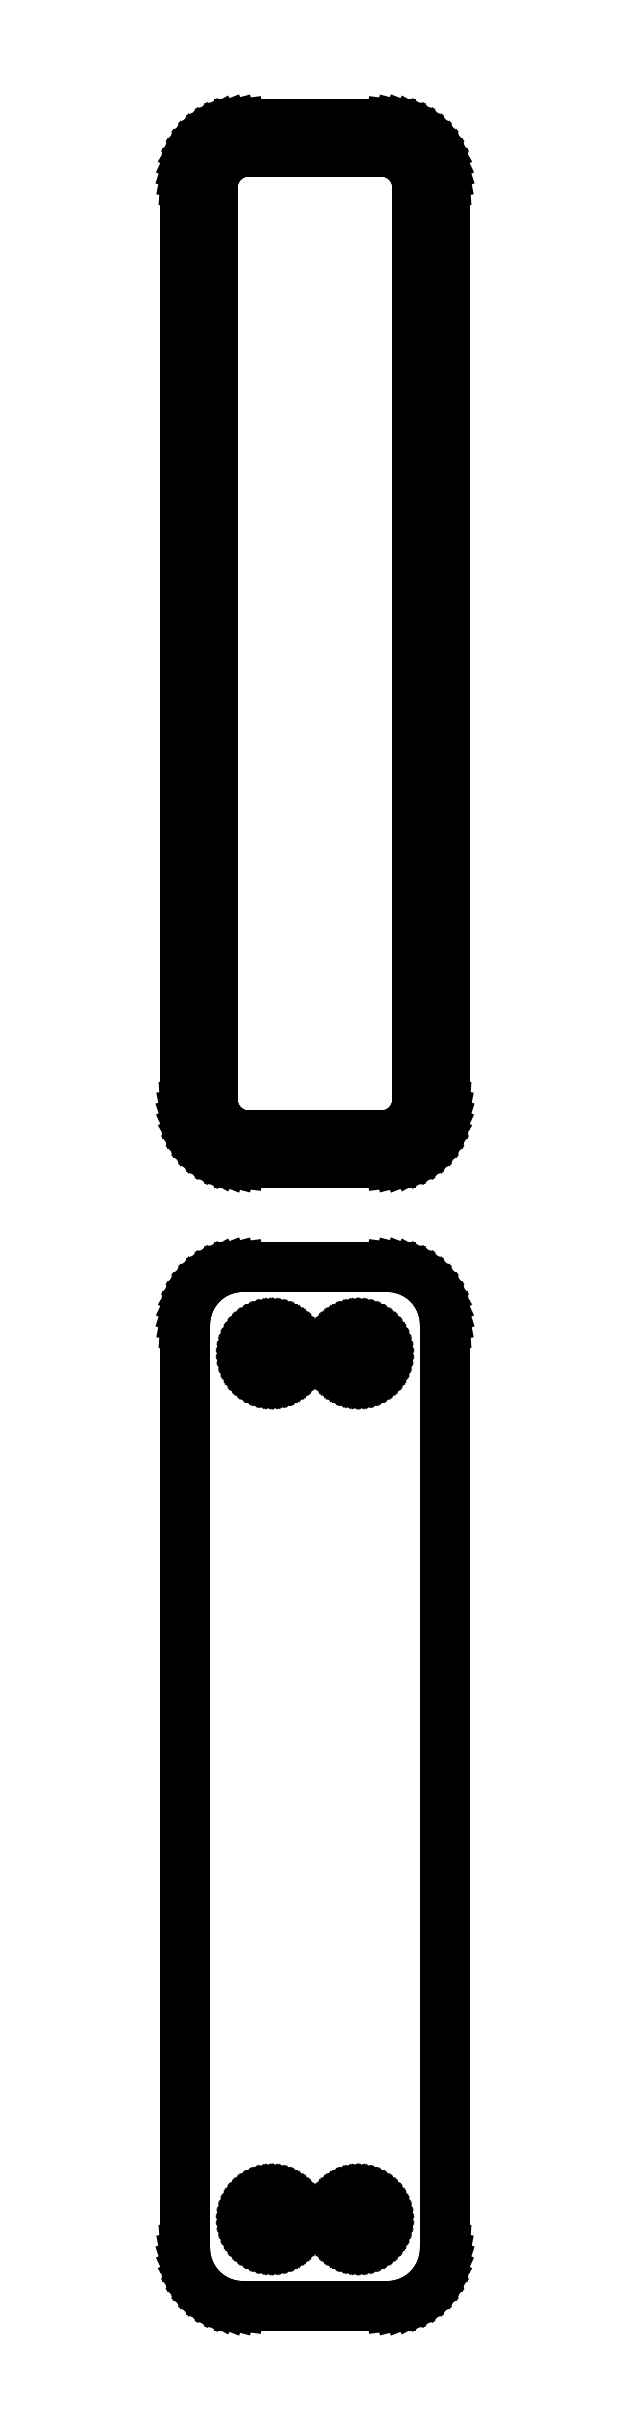
<metadata>
{"format":"dxf","ext":"dxf","renderer":"ezdxf+matplotlib","layout":"modelspace","background":"white","min_lineweight":24,"dpi":150}
</metadata>
<code>
0
SECTION
2
ENTITIES
0
LINE
8
0
10
7.187
20
252.1
11
7.795
21
252.2
0
LINE
8
0
10
7.795
20
252.2
11
8.379
21
252.5
0
LINE
8
0
10
8.379
20
252.5
11
8.929
21
252.8
0
LINE
8
0
10
8.929
20
252.8
11
9.437
21
253.1
0
LINE
8
0
10
9.437
20
253.1
11
9.895
21
253.6
0
LINE
8
0
10
9.895
20
253.6
11
10.3
21
254.1
0
LINE
8
0
10
10.3
20
254.1
11
10.63
21
254.6
0
LINE
8
0
10
10.63
20
254.6
11
10.9
21
255.2
0
LINE
8
0
10
10.9
20
255.2
11
11.09
21
255.8
0
LINE
8
0
10
11.09
20
255.8
11
11.21
21
256.4
0
LINE
8
0
10
11.21
20
256.4
11
11.25
21
257
0
LINE
8
0
10
11.25
20
257
11
11.25
21
337
0
LINE
8
0
10
11.25
20
337
11
11.21
21
337.6
0
LINE
8
0
10
11.21
20
337.6
11
11.09
21
338.2
0
LINE
8
0
10
11.09
20
338.2
11
10.9
21
338.8
0
LINE
8
0
10
10.9
20
338.8
11
10.63
21
339.4
0
LINE
8
0
10
10.63
20
339.4
11
10.3
21
339.9
0
LINE
8
0
10
10.3
20
339.9
11
9.895
21
340.4
0
LINE
8
0
10
9.895
20
340.4
11
9.437
21
340.9
0
LINE
8
0
10
9.437
20
340.9
11
8.929
21
341.2
0
LINE
8
0
10
8.929
20
341.2
11
8.379
21
341.5
0
LINE
8
0
10
8.379
20
341.5
11
7.795
21
341.8
0
LINE
8
0
10
7.795
20
341.8
11
7.187
21
341.9
0
LINE
8
0
10
7.187
20
341.9
11
6.564
21
342
0
LINE
8
0
10
6.564
20
342
11
-6.564
21
342
0
LINE
8
0
10
-6.564
20
342
11
-7.187
21
341.9
0
LINE
8
0
10
-7.187
20
341.9
11
-7.795
21
341.8
0
LINE
8
0
10
-7.795
20
341.8
11
-8.379
21
341.5
0
LINE
8
0
10
-8.379
20
341.5
11
-8.929
21
341.2
0
LINE
8
0
10
-8.929
20
341.2
11
-9.437
21
340.9
0
LINE
8
0
10
-9.437
20
340.9
11
-9.895
21
340.4
0
LINE
8
0
10
-9.895
20
340.4
11
-10.3
21
339.9
0
LINE
8
0
10
-10.3
20
339.9
11
-10.63
21
339.4
0
LINE
8
0
10
-10.63
20
339.4
11
-10.9
21
338.8
0
LINE
8
0
10
-10.9
20
338.8
11
-11.09
21
338.2
0
LINE
8
0
10
-11.09
20
338.2
11
-11.21
21
337.6
0
LINE
8
0
10
-11.21
20
337.6
11
-11.25
21
337
0
LINE
8
0
10
-11.25
20
337
11
-11.25
21
257
0
LINE
8
0
10
-11.25
20
257
11
-11.21
21
256.4
0
LINE
8
0
10
-11.21
20
256.4
11
-11.09
21
255.8
0
LINE
8
0
10
-11.09
20
255.8
11
-10.9
21
255.2
0
LINE
8
0
10
-10.9
20
255.2
11
-10.63
21
254.6
0
LINE
8
0
10
-10.63
20
254.6
11
-10.3
21
254.1
0
LINE
8
0
10
-10.3
20
254.1
11
-9.895
21
253.6
0
LINE
8
0
10
-9.895
20
253.6
11
-9.437
21
253.1
0
LINE
8
0
10
-9.437
20
253.1
11
-8.929
21
252.8
0
LINE
8
0
10
-8.929
20
252.8
11
-8.379
21
252.5
0
LINE
8
0
10
-8.379
20
252.5
11
-7.795
21
252.2
0
LINE
8
0
10
-7.795
20
252.2
11
-7.187
21
252.1
0
LINE
8
0
10
-7.187
20
252.1
11
-6.564
21
252
0
LINE
8
0
10
-6.564
20
252
11
6.564
21
252
0
LINE
8
0
10
6.564
20
252
11
7.187
21
252.1
0
LINE
8
0
10
-5.945
20
254.4
11
-6.333
21
254.4
0
LINE
8
0
10
-6.333
20
254.4
11
-6.712
21
254.5
0
LINE
8
0
10
-6.712
20
254.5
11
-7.075
21
254.7
0
LINE
8
0
10
-7.075
20
254.7
11
-7.418
21
254.9
0
LINE
8
0
10
-7.418
20
254.9
11
-7.734
21
255.1
0
LINE
8
0
10
-7.734
20
255.1
11
-8.019
21
255.4
0
LINE
8
0
10
-8.019
20
255.4
11
-8.268
21
255.7
0
LINE
8
0
10
-8.268
20
255.7
11
-8.478
21
256
0
LINE
8
0
10
-8.478
20
256
11
-8.644
21
256.4
0
LINE
8
0
10
-8.644
20
256.4
11
-8.765
21
256.7
0
LINE
8
0
10
-8.765
20
256.7
11
-8.838
21
257.1
0
LINE
8
0
10
-8.838
20
257.1
11
-8.863
21
257.5
0
LINE
8
0
10
-8.863
20
257.5
11
-8.863
21
336.5
0
LINE
8
0
10
-8.863
20
336.5
11
-8.838
21
336.9
0
LINE
8
0
10
-8.838
20
336.9
11
-8.765
21
337.3
0
LINE
8
0
10
-8.765
20
337.3
11
-8.644
21
337.6
0
LINE
8
0
10
-8.644
20
337.6
11
-8.478
21
338
0
LINE
8
0
10
-8.478
20
338
11
-8.268
21
338.3
0
LINE
8
0
10
-8.268
20
338.3
11
-8.019
21
338.6
0
LINE
8
0
10
-8.019
20
338.6
11
-7.734
21
338.9
0
LINE
8
0
10
-7.734
20
338.9
11
-7.418
21
339.1
0
LINE
8
0
10
-7.418
20
339.1
11
-7.075
21
339.3
0
LINE
8
0
10
-7.075
20
339.3
11
-6.712
21
339.5
0
LINE
8
0
10
-6.712
20
339.5
11
-6.333
21
339.6
0
LINE
8
0
10
-6.333
20
339.6
11
-5.945
21
339.6
0
LINE
8
0
10
-5.945
20
339.6
11
5.945
21
339.6
0
LINE
8
0
10
5.945
20
339.6
11
6.333
21
339.6
0
LINE
8
0
10
6.333
20
339.6
11
6.712
21
339.5
0
LINE
8
0
10
6.712
20
339.5
11
7.075
21
339.3
0
LINE
8
0
10
7.075
20
339.3
11
7.418
21
339.1
0
LINE
8
0
10
7.418
20
339.1
11
7.734
21
338.9
0
LINE
8
0
10
7.734
20
338.9
11
8.019
21
338.6
0
LINE
8
0
10
8.019
20
338.6
11
8.268
21
338.3
0
LINE
8
0
10
8.268
20
338.3
11
8.478
21
338
0
LINE
8
0
10
8.478
20
338
11
8.644
21
337.6
0
LINE
8
0
10
8.644
20
337.6
11
8.765
21
337.3
0
LINE
8
0
10
8.765
20
337.3
11
8.838
21
336.9
0
LINE
8
0
10
8.838
20
336.9
11
8.863
21
336.5
0
LINE
8
0
10
8.863
20
336.5
11
8.863
21
257.5
0
LINE
8
0
10
8.863
20
257.5
11
8.838
21
257.1
0
LINE
8
0
10
8.838
20
257.1
11
8.765
21
256.7
0
LINE
8
0
10
8.765
20
256.7
11
8.644
21
256.4
0
LINE
8
0
10
8.644
20
256.4
11
8.478
21
256
0
LINE
8
0
10
8.478
20
256
11
8.268
21
255.7
0
LINE
8
0
10
8.268
20
255.7
11
8.019
21
255.4
0
LINE
8
0
10
8.019
20
255.4
11
7.734
21
255.1
0
LINE
8
0
10
7.734
20
255.1
11
7.418
21
254.9
0
LINE
8
0
10
7.418
20
254.9
11
7.075
21
254.7
0
LINE
8
0
10
7.075
20
254.7
11
6.712
21
254.5
0
LINE
8
0
10
6.712
20
254.5
11
6.333
21
254.4
0
LINE
8
0
10
6.333
20
254.4
11
5.945
21
254.4
0
LINE
8
0
10
5.945
20
254.4
11
-5.945
21
254.4
0
LINE
8
0
10
7.187
20
153.1
11
7.795
21
153.2
0
LINE
8
0
10
7.795
20
153.2
11
8.379
21
153.5
0
LINE
8
0
10
8.379
20
153.5
11
8.929
21
153.8
0
LINE
8
0
10
8.929
20
153.8
11
9.437
21
154.1
0
LINE
8
0
10
9.437
20
154.1
11
9.895
21
154.6
0
LINE
8
0
10
9.895
20
154.6
11
10.3
21
155.1
0
LINE
8
0
10
10.3
20
155.1
11
10.63
21
155.6
0
LINE
8
0
10
10.63
20
155.6
11
10.9
21
156.2
0
LINE
8
0
10
10.9
20
156.2
11
11.09
21
156.8
0
LINE
8
0
10
11.09
20
156.8
11
11.21
21
157.4
0
LINE
8
0
10
11.21
20
157.4
11
11.25
21
158
0
LINE
8
0
10
11.25
20
158
11
11.25
21
238
0
LINE
8
0
10
11.25
20
238
11
11.21
21
238.6
0
LINE
8
0
10
11.21
20
238.6
11
11.09
21
239.2
0
LINE
8
0
10
11.09
20
239.2
11
10.9
21
239.8
0
LINE
8
0
10
10.9
20
239.8
11
10.63
21
240.4
0
LINE
8
0
10
10.63
20
240.4
11
10.3
21
240.9
0
LINE
8
0
10
10.3
20
240.9
11
9.895
21
241.4
0
LINE
8
0
10
9.895
20
241.4
11
9.437
21
241.9
0
LINE
8
0
10
9.437
20
241.9
11
8.929
21
242.2
0
LINE
8
0
10
8.929
20
242.2
11
8.379
21
242.5
0
LINE
8
0
10
8.379
20
242.5
11
7.795
21
242.8
0
LINE
8
0
10
7.795
20
242.8
11
7.187
21
242.9
0
LINE
8
0
10
7.187
20
242.9
11
6.564
21
243
0
LINE
8
0
10
6.564
20
243
11
-6.564
21
243
0
LINE
8
0
10
-6.564
20
243
11
-7.187
21
242.9
0
LINE
8
0
10
-7.187
20
242.9
11
-7.795
21
242.8
0
LINE
8
0
10
-7.795
20
242.8
11
-8.379
21
242.5
0
LINE
8
0
10
-8.379
20
242.5
11
-8.929
21
242.2
0
LINE
8
0
10
-8.929
20
242.2
11
-9.437
21
241.9
0
LINE
8
0
10
-9.437
20
241.9
11
-9.895
21
241.4
0
LINE
8
0
10
-9.895
20
241.4
11
-10.3
21
240.9
0
LINE
8
0
10
-10.3
20
240.9
11
-10.63
21
240.4
0
LINE
8
0
10
-10.63
20
240.4
11
-10.9
21
239.8
0
LINE
8
0
10
-10.9
20
239.8
11
-11.09
21
239.2
0
LINE
8
0
10
-11.09
20
239.2
11
-11.21
21
238.6
0
LINE
8
0
10
-11.21
20
238.6
11
-11.25
21
238
0
LINE
8
0
10
-11.25
20
238
11
-11.25
21
158
0
LINE
8
0
10
-11.25
20
158
11
-11.21
21
157.4
0
LINE
8
0
10
-11.21
20
157.4
11
-11.09
21
156.8
0
LINE
8
0
10
-11.09
20
156.8
11
-10.9
21
156.2
0
LINE
8
0
10
-10.9
20
156.2
11
-10.63
21
155.6
0
LINE
8
0
10
-10.63
20
155.6
11
-10.3
21
155.1
0
LINE
8
0
10
-10.3
20
155.1
11
-9.895
21
154.6
0
LINE
8
0
10
-9.895
20
154.6
11
-9.437
21
154.1
0
LINE
8
0
10
-9.437
20
154.1
11
-8.929
21
153.8
0
LINE
8
0
10
-8.929
20
153.8
11
-8.379
21
153.5
0
LINE
8
0
10
-8.379
20
153.5
11
-7.795
21
153.2
0
LINE
8
0
10
-7.795
20
153.2
11
-7.187
21
153.1
0
LINE
8
0
10
-7.187
20
153.1
11
-6.564
21
153
0
LINE
8
0
10
-6.564
20
153
11
6.564
21
153
0
LINE
8
0
10
6.564
20
153
11
7.187
21
153.1
0
LINE
8
0
10
3.616
20
233.4
11
3.35
21
233.4
0
LINE
8
0
10
3.35
20
233.4
11
3.09
21
233.5
0
LINE
8
0
10
3.09
20
233.5
11
2.841
21
233.6
0
LINE
8
0
10
2.841
20
233.6
11
2.606
21
233.7
0
LINE
8
0
10
2.606
20
233.7
11
2.389
21
233.9
0
LINE
8
0
10
2.389
20
233.9
11
2.193
21
234
0
LINE
8
0
10
2.193
20
234
11
2.023
21
234.2
0
LINE
8
0
10
2.023
20
234.2
11
1.879
21
234.5
0
LINE
8
0
10
1.879
20
234.5
11
1.765
21
234.7
0
LINE
8
0
10
1.765
20
234.7
11
1.682
21
235
0
LINE
8
0
10
1.682
20
235
11
1.632
21
235.2
0
LINE
8
0
10
1.632
20
235.2
11
1.615
21
235.5
0
LINE
8
0
10
1.615
20
235.5
11
1.632
21
235.8
0
LINE
8
0
10
1.632
20
235.8
11
1.682
21
236
0
LINE
8
0
10
1.682
20
236
11
1.765
21
236.3
0
LINE
8
0
10
1.765
20
236.3
11
1.879
21
236.5
0
LINE
8
0
10
1.879
20
236.5
11
2.023
21
236.8
0
LINE
8
0
10
2.023
20
236.8
11
2.193
21
237
0
LINE
8
0
10
2.193
20
237
11
2.389
21
237.1
0
LINE
8
0
10
2.389
20
237.1
11
2.606
21
237.3
0
LINE
8
0
10
2.606
20
237.3
11
2.841
21
237.4
0
LINE
8
0
10
2.841
20
237.4
11
3.09
21
237.5
0
LINE
8
0
10
3.09
20
237.5
11
3.35
21
237.6
0
LINE
8
0
10
3.35
20
237.6
11
3.616
21
237.6
0
LINE
8
0
10
3.616
20
237.6
11
3.884
21
237.6
0
LINE
8
0
10
3.884
20
237.6
11
4.15
21
237.6
0
LINE
8
0
10
4.15
20
237.6
11
4.41
21
237.5
0
LINE
8
0
10
4.41
20
237.5
11
4.659
21
237.4
0
LINE
8
0
10
4.659
20
237.4
11
4.894
21
237.3
0
LINE
8
0
10
4.894
20
237.3
11
5.111
21
237.1
0
LINE
8
0
10
5.111
20
237.1
11
5.307
21
237
0
LINE
8
0
10
5.307
20
237
11
5.477
21
236.8
0
LINE
8
0
10
5.477
20
236.8
11
5.621
21
236.5
0
LINE
8
0
10
5.621
20
236.5
11
5.735
21
236.3
0
LINE
8
0
10
5.735
20
236.3
11
5.818
21
236
0
LINE
8
0
10
5.818
20
236
11
5.868
21
235.8
0
LINE
8
0
10
5.868
20
235.8
11
5.885
21
235.5
0
LINE
8
0
10
5.885
20
235.5
11
5.868
21
235.2
0
LINE
8
0
10
5.868
20
235.2
11
5.818
21
235
0
LINE
8
0
10
5.818
20
235
11
5.735
21
234.7
0
LINE
8
0
10
5.735
20
234.7
11
5.621
21
234.5
0
LINE
8
0
10
5.621
20
234.5
11
5.477
21
234.2
0
LINE
8
0
10
5.477
20
234.2
11
5.307
21
234
0
LINE
8
0
10
5.307
20
234
11
5.111
21
233.9
0
LINE
8
0
10
5.111
20
233.9
11
4.894
21
233.7
0
LINE
8
0
10
4.894
20
233.7
11
4.659
21
233.6
0
LINE
8
0
10
4.659
20
233.6
11
4.41
21
233.5
0
LINE
8
0
10
4.41
20
233.5
11
4.15
21
233.4
0
LINE
8
0
10
4.15
20
233.4
11
3.884
21
233.4
0
LINE
8
0
10
3.884
20
233.4
11
3.616
21
233.4
0
LINE
8
0
10
-3.884
20
233.4
11
-4.15
21
233.4
0
LINE
8
0
10
-4.15
20
233.4
11
-4.41
21
233.5
0
LINE
8
0
10
-4.41
20
233.5
11
-4.659
21
233.6
0
LINE
8
0
10
-4.659
20
233.6
11
-4.894
21
233.7
0
LINE
8
0
10
-4.894
20
233.7
11
-5.111
21
233.9
0
LINE
8
0
10
-5.111
20
233.9
11
-5.307
21
234
0
LINE
8
0
10
-5.307
20
234
11
-5.477
21
234.2
0
LINE
8
0
10
-5.477
20
234.2
11
-5.621
21
234.5
0
LINE
8
0
10
-5.621
20
234.5
11
-5.735
21
234.7
0
LINE
8
0
10
-5.735
20
234.7
11
-5.818
21
235
0
LINE
8
0
10
-5.818
20
235
11
-5.868
21
235.2
0
LINE
8
0
10
-5.868
20
235.2
11
-5.885
21
235.5
0
LINE
8
0
10
-5.885
20
235.5
11
-5.868
21
235.8
0
LINE
8
0
10
-5.868
20
235.8
11
-5.818
21
236
0
LINE
8
0
10
-5.818
20
236
11
-5.735
21
236.3
0
LINE
8
0
10
-5.735
20
236.3
11
-5.621
21
236.5
0
LINE
8
0
10
-5.621
20
236.5
11
-5.477
21
236.8
0
LINE
8
0
10
-5.477
20
236.8
11
-5.307
21
237
0
LINE
8
0
10
-5.307
20
237
11
-5.111
21
237.1
0
LINE
8
0
10
-5.111
20
237.1
11
-4.894
21
237.3
0
LINE
8
0
10
-4.894
20
237.3
11
-4.659
21
237.4
0
LINE
8
0
10
-4.659
20
237.4
11
-4.41
21
237.5
0
LINE
8
0
10
-4.41
20
237.5
11
-4.15
21
237.6
0
LINE
8
0
10
-4.15
20
237.6
11
-3.884
21
237.6
0
LINE
8
0
10
-3.884
20
237.6
11
-3.616
21
237.6
0
LINE
8
0
10
-3.616
20
237.6
11
-3.35
21
237.6
0
LINE
8
0
10
-3.35
20
237.6
11
-3.09
21
237.5
0
LINE
8
0
10
-3.09
20
237.5
11
-2.841
21
237.4
0
LINE
8
0
10
-2.841
20
237.4
11
-2.606
21
237.3
0
LINE
8
0
10
-2.606
20
237.3
11
-2.389
21
237.1
0
LINE
8
0
10
-2.389
20
237.1
11
-2.193
21
237
0
LINE
8
0
10
-2.193
20
237
11
-2.023
21
236.8
0
LINE
8
0
10
-2.023
20
236.8
11
-1.879
21
236.5
0
LINE
8
0
10
-1.879
20
236.5
11
-1.765
21
236.3
0
LINE
8
0
10
-1.765
20
236.3
11
-1.682
21
236
0
LINE
8
0
10
-1.682
20
236
11
-1.632
21
235.8
0
LINE
8
0
10
-1.632
20
235.8
11
-1.615
21
235.5
0
LINE
8
0
10
-1.615
20
235.5
11
-1.632
21
235.2
0
LINE
8
0
10
-1.632
20
235.2
11
-1.682
21
235
0
LINE
8
0
10
-1.682
20
235
11
-1.765
21
234.7
0
LINE
8
0
10
-1.765
20
234.7
11
-1.879
21
234.5
0
LINE
8
0
10
-1.879
20
234.5
11
-2.023
21
234.2
0
LINE
8
0
10
-2.023
20
234.2
11
-2.193
21
234
0
LINE
8
0
10
-2.193
20
234
11
-2.389
21
233.9
0
LINE
8
0
10
-2.389
20
233.9
11
-2.606
21
233.7
0
LINE
8
0
10
-2.606
20
233.7
11
-2.841
21
233.6
0
LINE
8
0
10
-2.841
20
233.6
11
-3.09
21
233.5
0
LINE
8
0
10
-3.09
20
233.5
11
-3.35
21
233.4
0
LINE
8
0
10
-3.35
20
233.4
11
-3.616
21
233.4
0
LINE
8
0
10
-3.616
20
233.4
11
-3.884
21
233.4
0
LINE
8
0
10
3.616
20
158.4
11
3.35
21
158.4
0
LINE
8
0
10
3.35
20
158.4
11
3.09
21
158.5
0
LINE
8
0
10
3.09
20
158.5
11
2.841
21
158.6
0
LINE
8
0
10
2.841
20
158.6
11
2.606
21
158.7
0
LINE
8
0
10
2.606
20
158.7
11
2.389
21
158.9
0
LINE
8
0
10
2.389
20
158.9
11
2.193
21
159
0
LINE
8
0
10
2.193
20
159
11
2.023
21
159.2
0
LINE
8
0
10
2.023
20
159.2
11
1.879
21
159.5
0
LINE
8
0
10
1.879
20
159.5
11
1.765
21
159.7
0
LINE
8
0
10
1.765
20
159.7
11
1.682
21
160
0
LINE
8
0
10
1.682
20
160
11
1.632
21
160.2
0
LINE
8
0
10
1.632
20
160.2
11
1.615
21
160.5
0
LINE
8
0
10
1.615
20
160.5
11
1.632
21
160.8
0
LINE
8
0
10
1.632
20
160.8
11
1.682
21
161
0
LINE
8
0
10
1.682
20
161
11
1.765
21
161.3
0
LINE
8
0
10
1.765
20
161.3
11
1.879
21
161.5
0
LINE
8
0
10
1.879
20
161.5
11
2.023
21
161.8
0
LINE
8
0
10
2.023
20
161.8
11
2.193
21
162
0
LINE
8
0
10
2.193
20
162
11
2.389
21
162.1
0
LINE
8
0
10
2.389
20
162.1
11
2.606
21
162.3
0
LINE
8
0
10
2.606
20
162.3
11
2.841
21
162.4
0
LINE
8
0
10
2.841
20
162.4
11
3.09
21
162.5
0
LINE
8
0
10
3.09
20
162.5
11
3.35
21
162.6
0
LINE
8
0
10
3.35
20
162.6
11
3.616
21
162.6
0
LINE
8
0
10
3.616
20
162.6
11
3.884
21
162.6
0
LINE
8
0
10
3.884
20
162.6
11
4.15
21
162.6
0
LINE
8
0
10
4.15
20
162.6
11
4.41
21
162.5
0
LINE
8
0
10
4.41
20
162.5
11
4.659
21
162.4
0
LINE
8
0
10
4.659
20
162.4
11
4.894
21
162.3
0
LINE
8
0
10
4.894
20
162.3
11
5.111
21
162.1
0
LINE
8
0
10
5.111
20
162.1
11
5.307
21
162
0
LINE
8
0
10
5.307
20
162
11
5.477
21
161.8
0
LINE
8
0
10
5.477
20
161.8
11
5.621
21
161.5
0
LINE
8
0
10
5.621
20
161.5
11
5.735
21
161.3
0
LINE
8
0
10
5.735
20
161.3
11
5.818
21
161
0
LINE
8
0
10
5.818
20
161
11
5.868
21
160.8
0
LINE
8
0
10
5.868
20
160.8
11
5.885
21
160.5
0
LINE
8
0
10
5.885
20
160.5
11
5.868
21
160.2
0
LINE
8
0
10
5.868
20
160.2
11
5.818
21
160
0
LINE
8
0
10
5.818
20
160
11
5.735
21
159.7
0
LINE
8
0
10
5.735
20
159.7
11
5.621
21
159.5
0
LINE
8
0
10
5.621
20
159.5
11
5.477
21
159.2
0
LINE
8
0
10
5.477
20
159.2
11
5.307
21
159
0
LINE
8
0
10
5.307
20
159
11
5.111
21
158.9
0
LINE
8
0
10
5.111
20
158.9
11
4.894
21
158.7
0
LINE
8
0
10
4.894
20
158.7
11
4.659
21
158.6
0
LINE
8
0
10
4.659
20
158.6
11
4.41
21
158.5
0
LINE
8
0
10
4.41
20
158.5
11
4.15
21
158.4
0
LINE
8
0
10
4.15
20
158.4
11
3.884
21
158.4
0
LINE
8
0
10
3.884
20
158.4
11
3.616
21
158.4
0
LINE
8
0
10
-3.884
20
158.4
11
-4.15
21
158.4
0
LINE
8
0
10
-4.15
20
158.4
11
-4.41
21
158.5
0
LINE
8
0
10
-4.41
20
158.5
11
-4.659
21
158.6
0
LINE
8
0
10
-4.659
20
158.6
11
-4.894
21
158.7
0
LINE
8
0
10
-4.894
20
158.7
11
-5.111
21
158.9
0
LINE
8
0
10
-5.111
20
158.9
11
-5.307
21
159
0
LINE
8
0
10
-5.307
20
159
11
-5.477
21
159.2
0
LINE
8
0
10
-5.477
20
159.2
11
-5.621
21
159.5
0
LINE
8
0
10
-5.621
20
159.5
11
-5.735
21
159.7
0
LINE
8
0
10
-5.735
20
159.7
11
-5.818
21
160
0
LINE
8
0
10
-5.818
20
160
11
-5.868
21
160.2
0
LINE
8
0
10
-5.868
20
160.2
11
-5.885
21
160.5
0
LINE
8
0
10
-5.885
20
160.5
11
-5.868
21
160.8
0
LINE
8
0
10
-5.868
20
160.8
11
-5.818
21
161
0
LINE
8
0
10
-5.818
20
161
11
-5.735
21
161.3
0
LINE
8
0
10
-5.735
20
161.3
11
-5.621
21
161.5
0
LINE
8
0
10
-5.621
20
161.5
11
-5.477
21
161.8
0
LINE
8
0
10
-5.477
20
161.8
11
-5.307
21
162
0
LINE
8
0
10
-5.307
20
162
11
-5.111
21
162.1
0
LINE
8
0
10
-5.111
20
162.1
11
-4.894
21
162.3
0
LINE
8
0
10
-4.894
20
162.3
11
-4.659
21
162.4
0
LINE
8
0
10
-4.659
20
162.4
11
-4.41
21
162.5
0
LINE
8
0
10
-4.41
20
162.5
11
-4.15
21
162.6
0
LINE
8
0
10
-4.15
20
162.6
11
-3.884
21
162.6
0
LINE
8
0
10
-3.884
20
162.6
11
-3.616
21
162.6
0
LINE
8
0
10
-3.616
20
162.6
11
-3.35
21
162.6
0
LINE
8
0
10
-3.35
20
162.6
11
-3.09
21
162.5
0
LINE
8
0
10
-3.09
20
162.5
11
-2.841
21
162.4
0
LINE
8
0
10
-2.841
20
162.4
11
-2.606
21
162.3
0
LINE
8
0
10
-2.606
20
162.3
11
-2.389
21
162.1
0
LINE
8
0
10
-2.389
20
162.1
11
-2.193
21
162
0
LINE
8
0
10
-2.193
20
162
11
-2.023
21
161.8
0
LINE
8
0
10
-2.023
20
161.8
11
-1.879
21
161.5
0
LINE
8
0
10
-1.879
20
161.5
11
-1.765
21
161.3
0
LINE
8
0
10
-1.765
20
161.3
11
-1.682
21
161
0
LINE
8
0
10
-1.682
20
161
11
-1.632
21
160.8
0
LINE
8
0
10
-1.632
20
160.8
11
-1.615
21
160.5
0
LINE
8
0
10
-1.615
20
160.5
11
-1.632
21
160.2
0
LINE
8
0
10
-1.632
20
160.2
11
-1.682
21
160
0
LINE
8
0
10
-1.682
20
160
11
-1.765
21
159.7
0
LINE
8
0
10
-1.765
20
159.7
11
-1.879
21
159.5
0
LINE
8
0
10
-1.879
20
159.5
11
-2.023
21
159.2
0
LINE
8
0
10
-2.023
20
159.2
11
-2.193
21
159
0
LINE
8
0
10
-2.193
20
159
11
-2.389
21
158.9
0
LINE
8
0
10
-2.389
20
158.9
11
-2.606
21
158.7
0
LINE
8
0
10
-2.606
20
158.7
11
-2.841
21
158.6
0
LINE
8
0
10
-2.841
20
158.6
11
-3.09
21
158.5
0
LINE
8
0
10
-3.09
20
158.5
11
-3.35
21
158.4
0
LINE
8
0
10
-3.35
20
158.4
11
-3.616
21
158.4
0
LINE
8
0
10
-3.616
20
158.4
11
-3.884
21
158.4
0
ENDSEC
0
EOF

</code>
